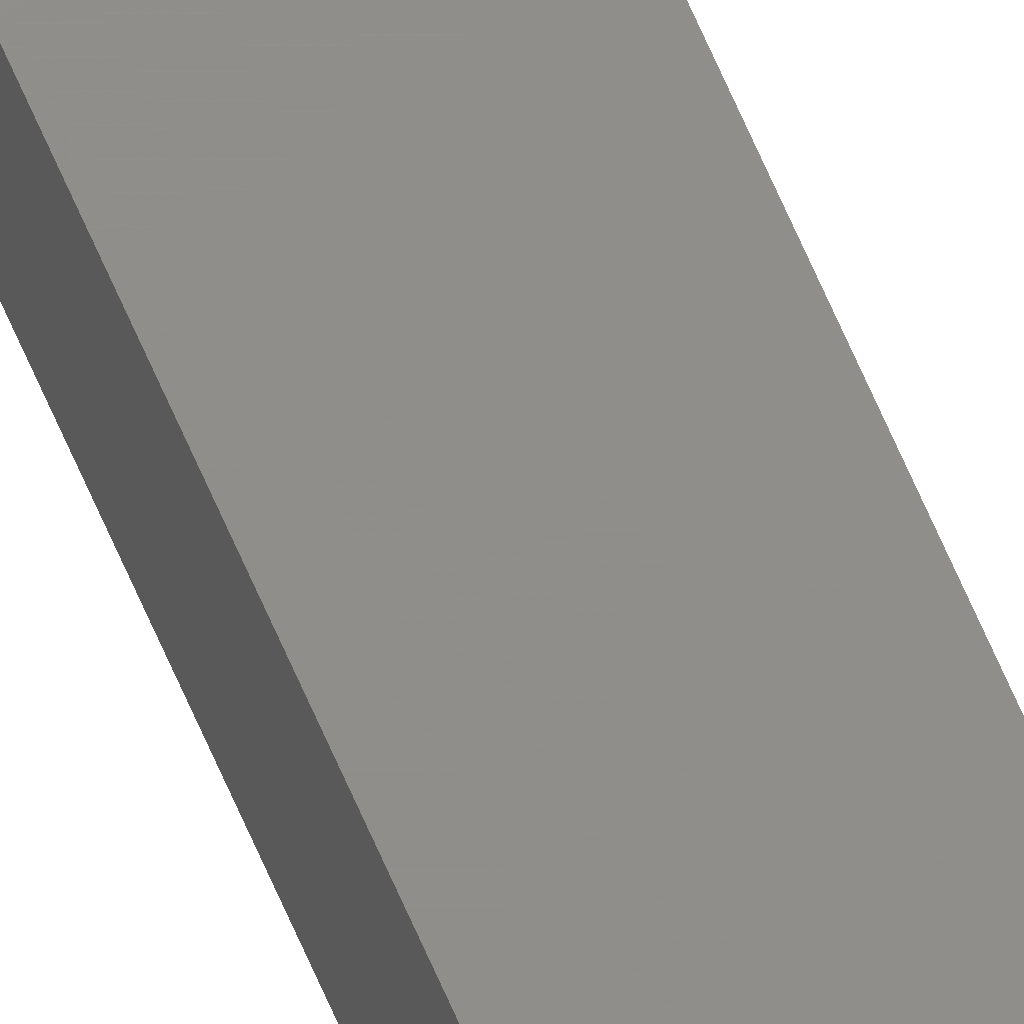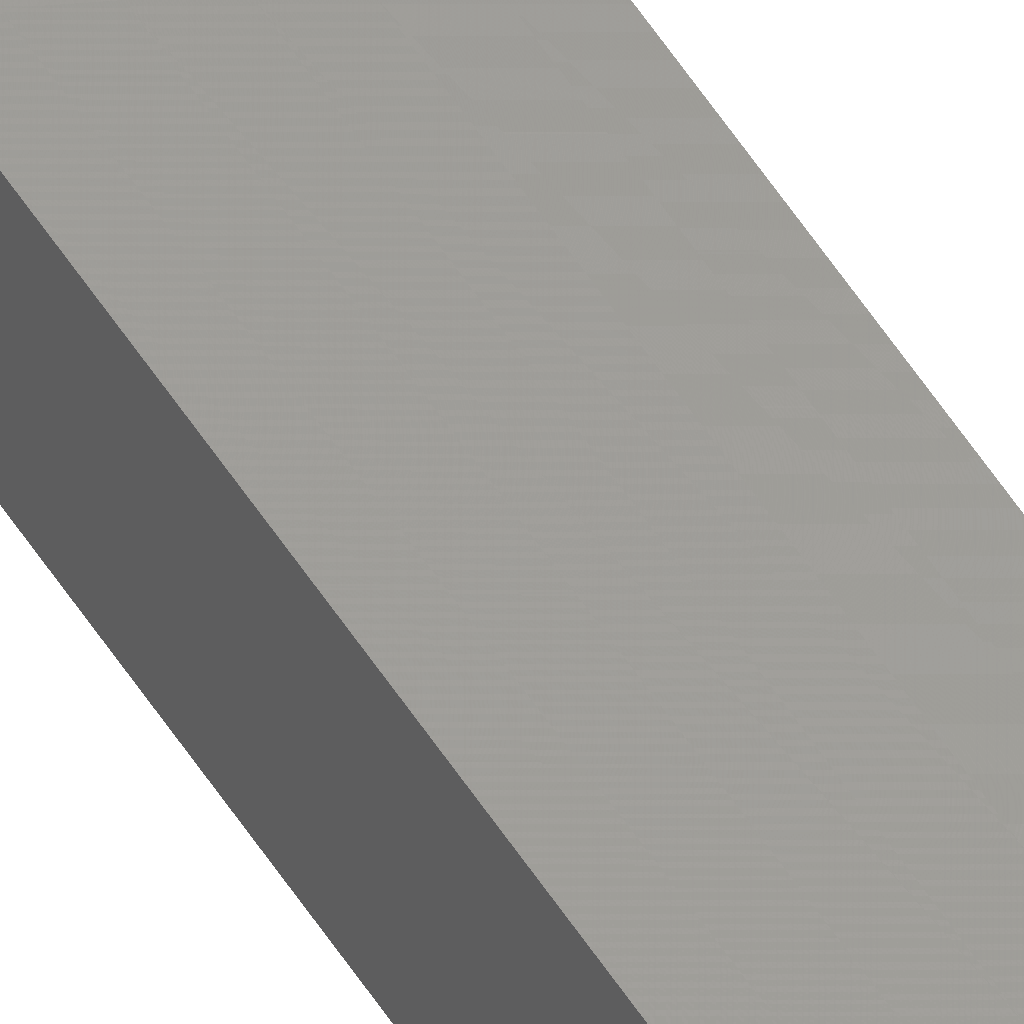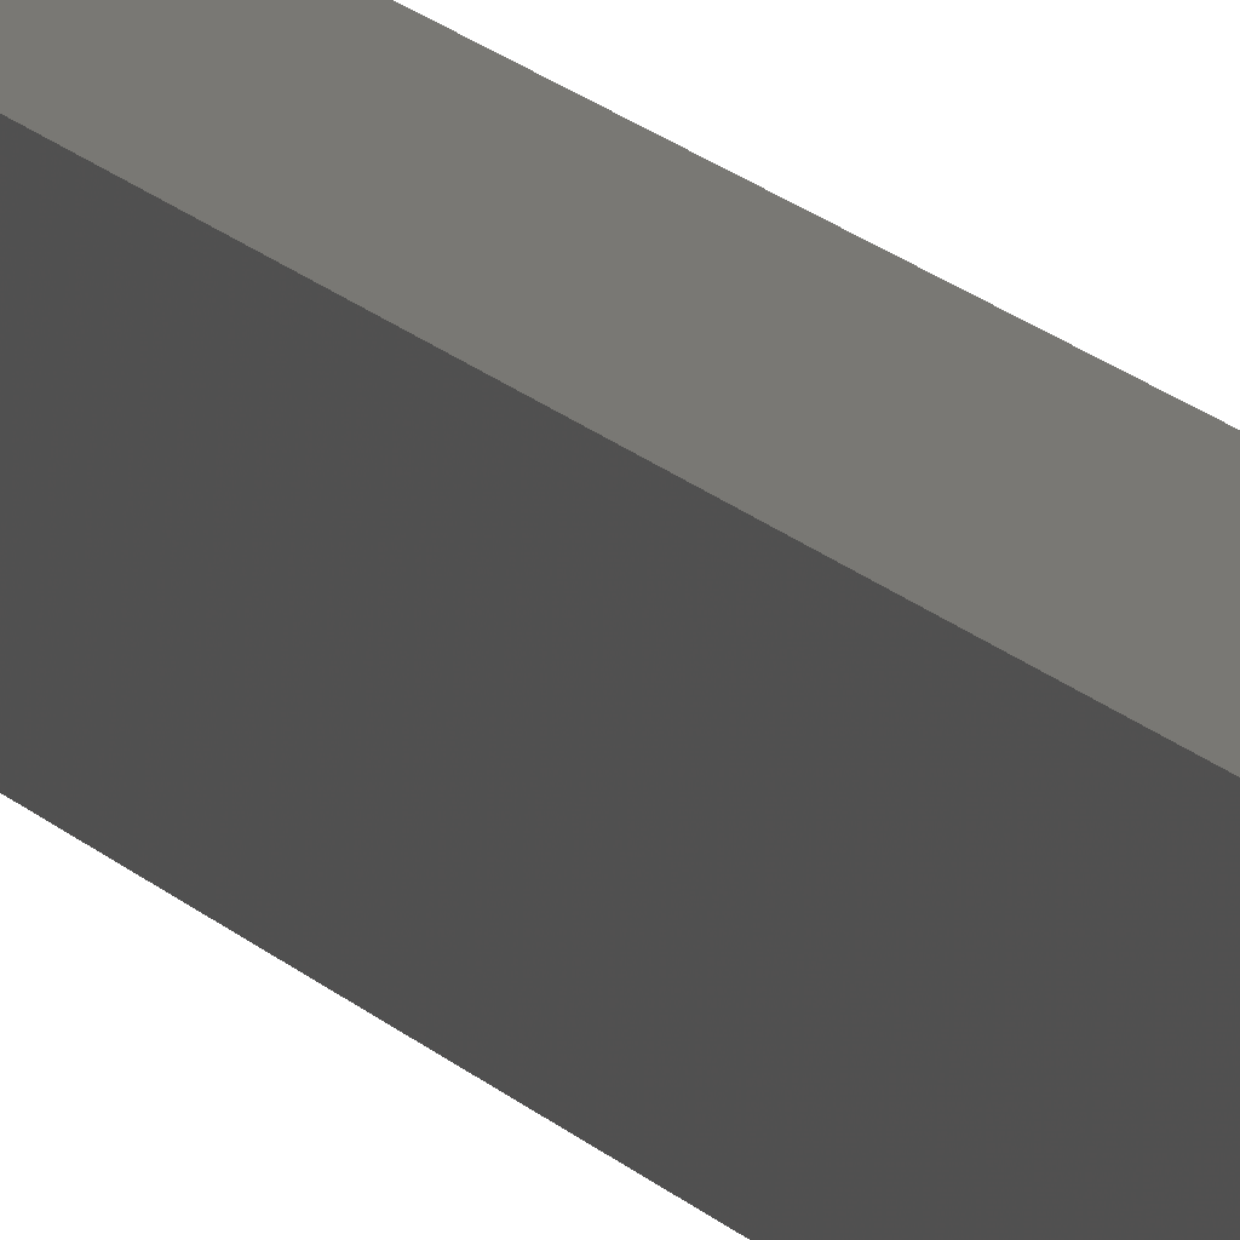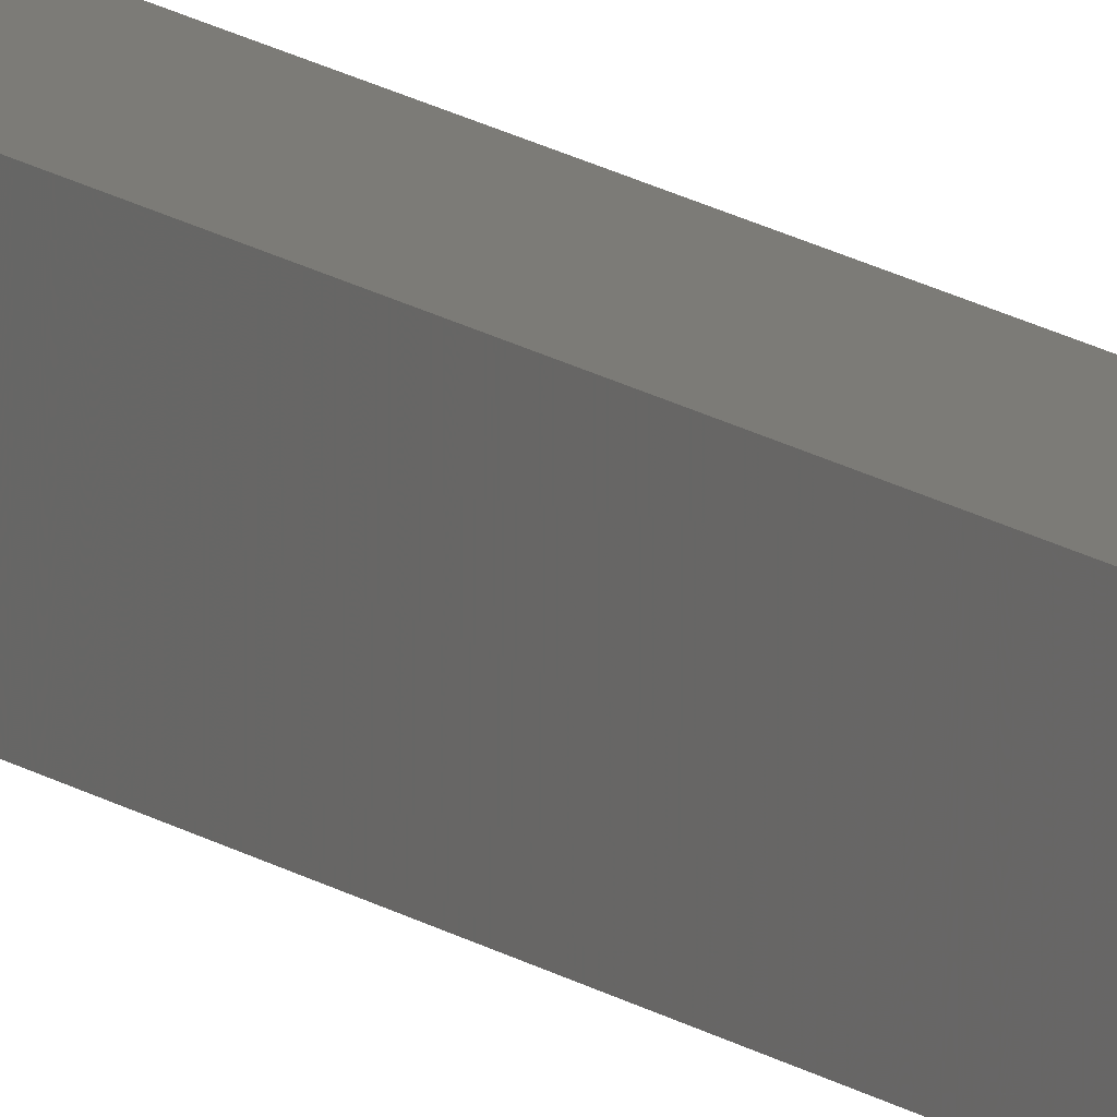
<metadata>
{"format":"stl","ext":"stl","renderer":"f3d","projection":"perspective","resolution":1024,"background":"white","views":[{"elev":76.2,"azim":-24.5,"up":"+Y"},{"elev":62.9,"azim":-34.1,"up":"+Y"},{"elev":4.1,"azim":-7.4,"up":"+Y"},{"elev":9.3,"azim":-23.3,"up":"+Y"}]}
</metadata>
<code>
# stl→obj: 16 verts, 28 faces
v -9.818 -3.857 156.5
v -9.818 -3.857 160.1
v -9.838 -3.855 160.1
v -9.838 -3.855 156.5
v -9.857 -3.853 160.1
v -9.857 -3.853 156.5
v -9.877 -3.851 156.5
v -9.877 -3.851 160.1
v -9.872 -3.801 156.5
v -9.872 -3.801 160.1
v -9.812 -3.807 160.1
v -9.812 -3.807 156.5
v -9.832 -3.805 160.1
v -9.832 -3.805 156.5
v -9.852 -3.803 160.1
v -9.852 -3.803 156.5
f 1 2 3
f 4 3 5
f 4 1 3
f 6 4 5
f 7 5 8
f 7 6 5
f 9 7 8
f 9 8 10
f 11 12 13
f 13 14 15
f 12 14 13
f 14 16 15
f 15 9 10
f 16 9 15
f 1 12 11
f 1 11 2
f 16 7 9
f 14 6 16
f 16 6 7
f 12 4 14
f 14 4 6
f 12 1 4
f 8 15 10
f 5 13 15
f 5 15 8
f 3 13 5
f 2 11 13
f 2 13 3

</code>
